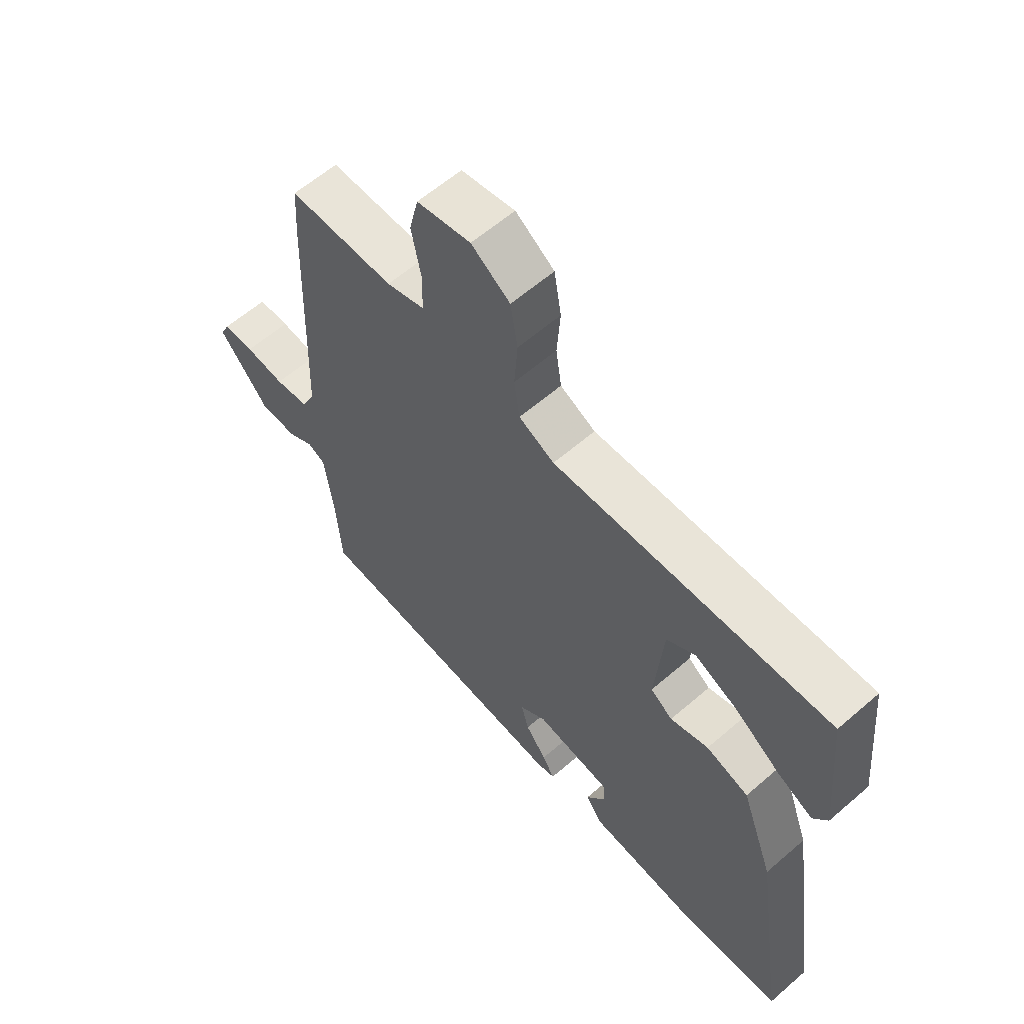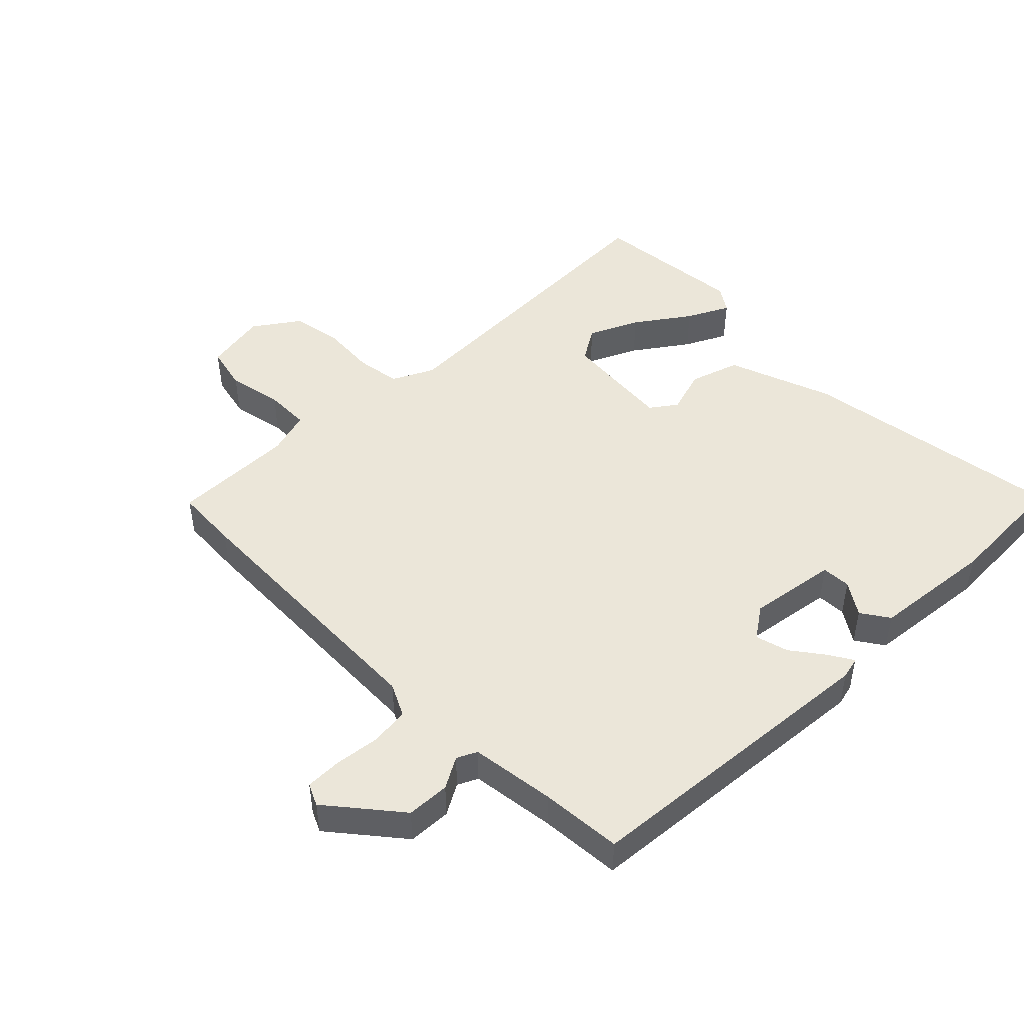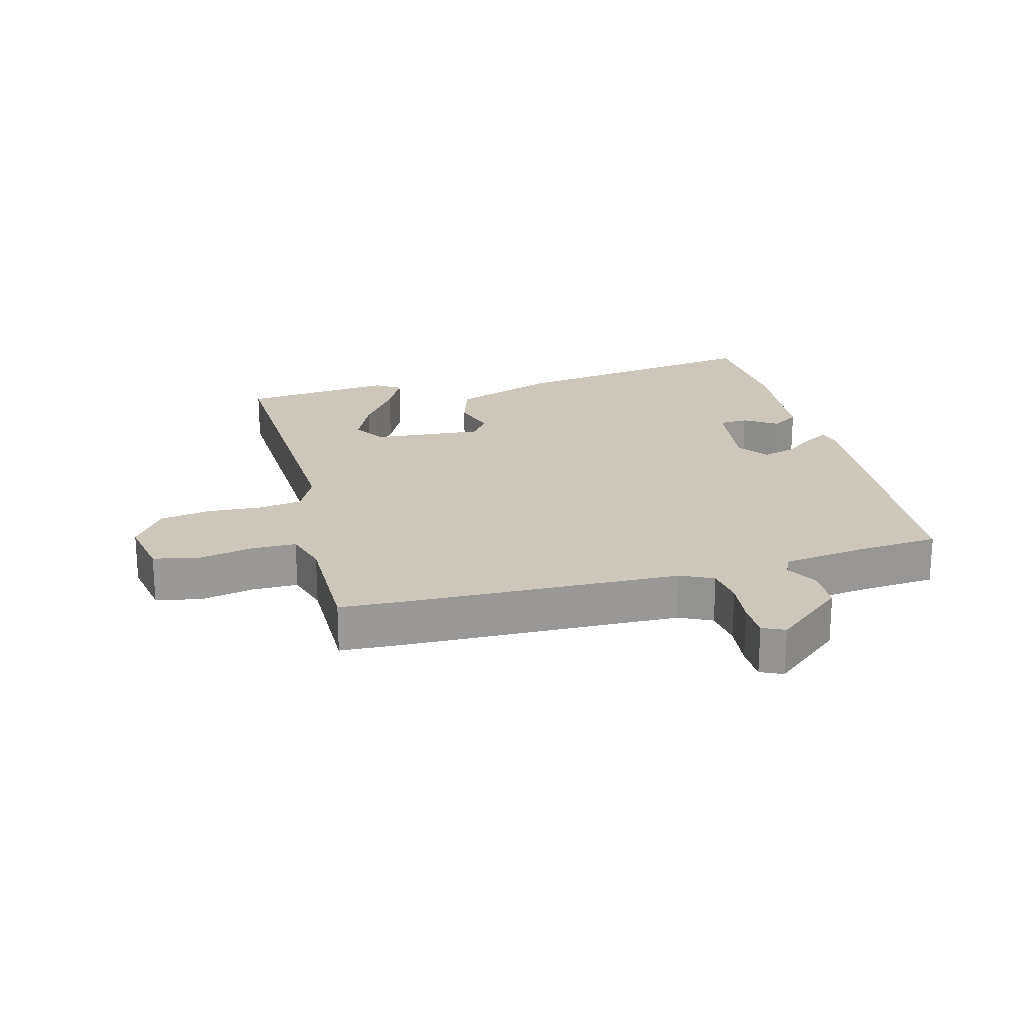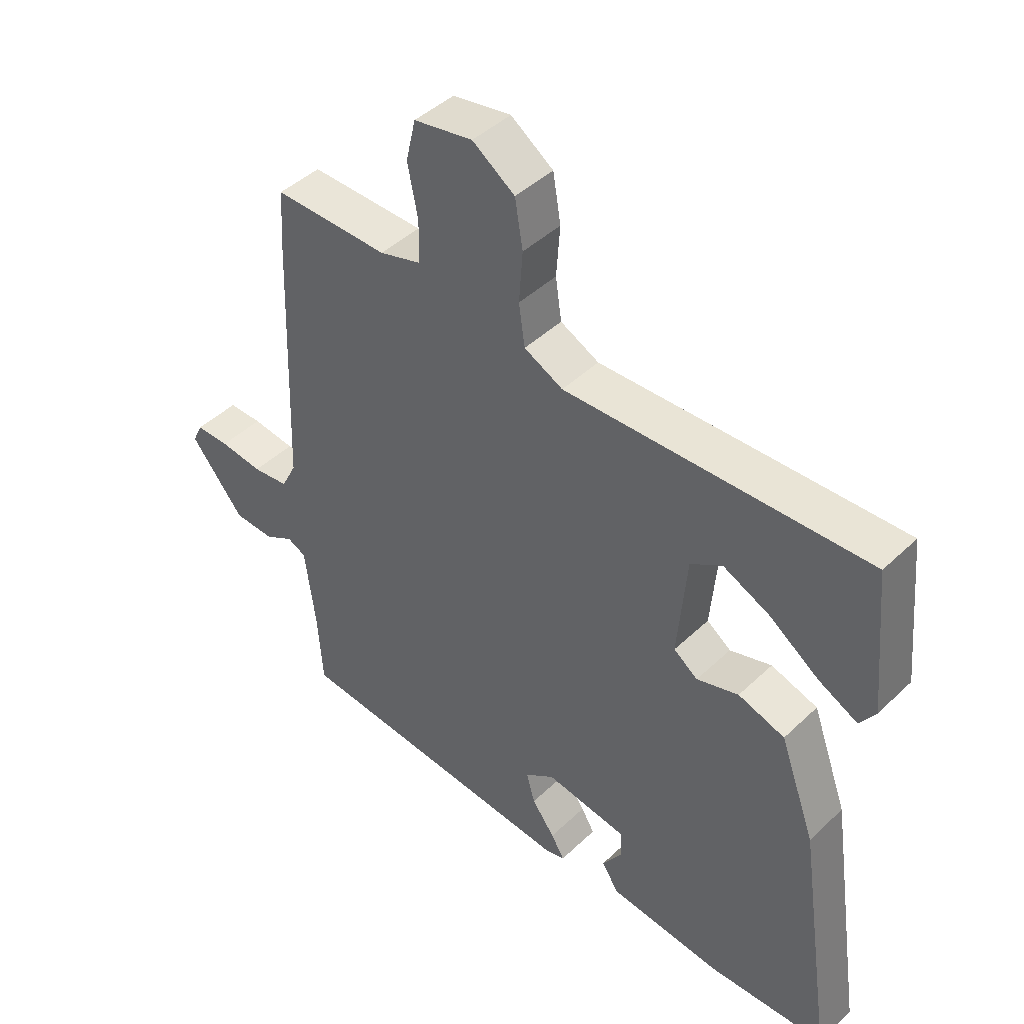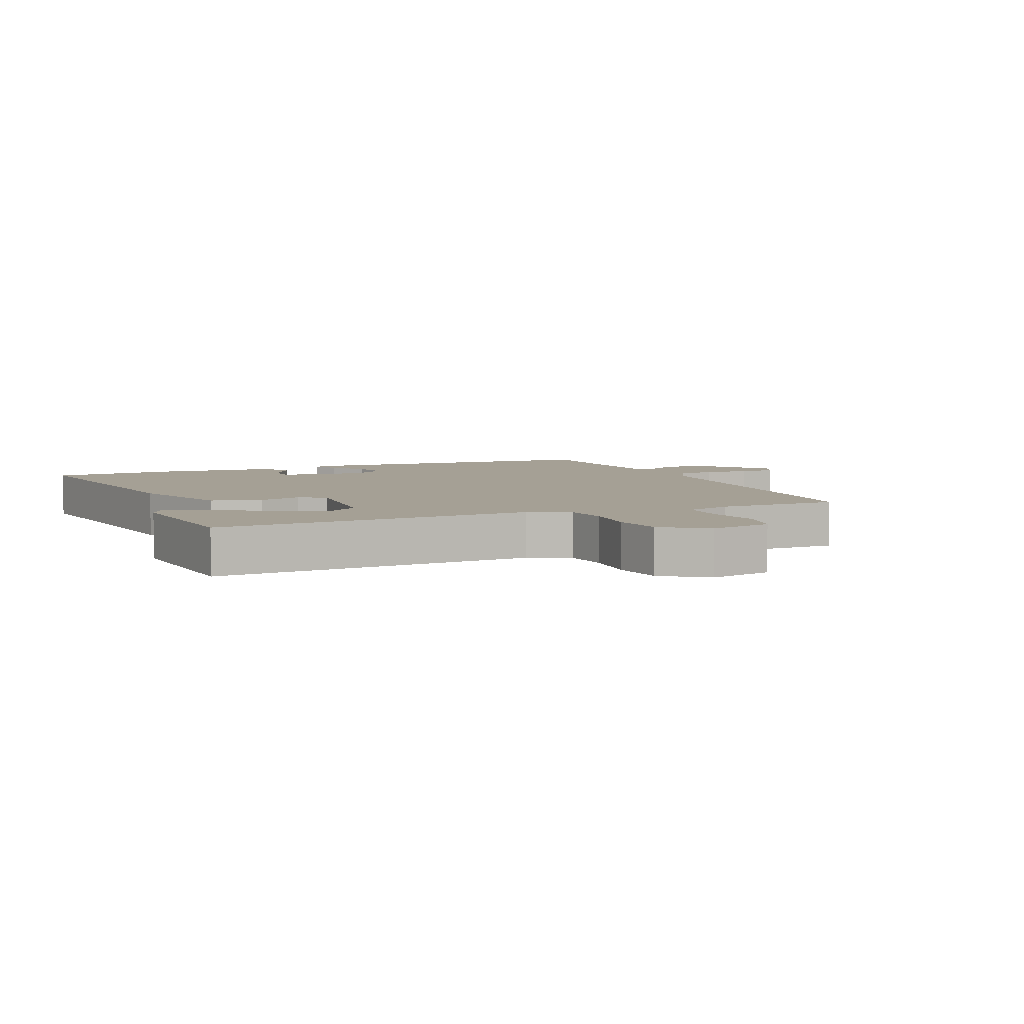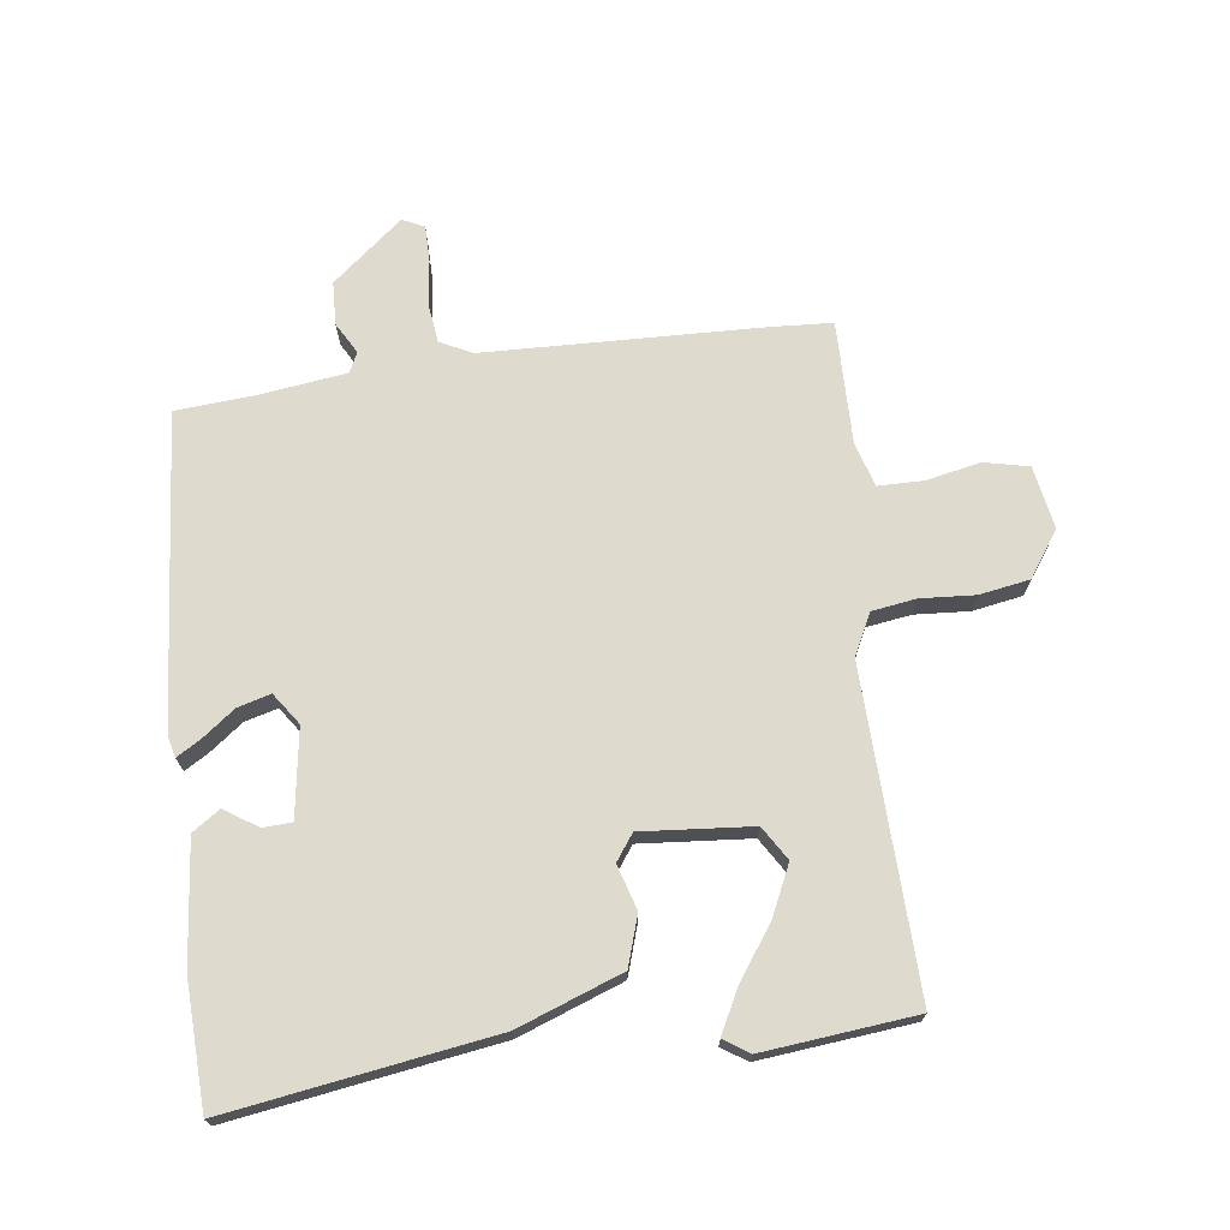
<metadata>
{"format":"obj","ext":"obj","renderer":"f3d","projection":"perspective","resolution":1024,"background":"white","views":[{"elev":60.3,"azim":-131.6,"up":"+Z"},{"elev":47.7,"azim":135.1,"up":"+Y"},{"elev":21.3,"azim":74.6,"up":"+Y"},{"elev":44.2,"azim":-137.8,"up":"+Z"},{"elev":5.9,"azim":-23.9,"up":"+Y"},{"elev":71.2,"azim":-97.6,"up":"+Y"}]}
</metadata>
<code>
v -0.52 0.07 -0.449
v -0.459 0.07 -0.039
v -0.4 0.07 0.123
v -0.323 0.07 0.148
v -0.254 0.07 0.127
v -0.214 0.07 0.156
v -0.229 0.07 0.327
v -0.281 0.07 0.359
v -0.358 0.07 0.323
v -0.44 0.07 0.265
v -0.505 0.07 0.232
v -0.531 0.07 0.271
v -0.508 0.07 0.507
v -0.01 0.07 0.493
v 0.054 0.07 0.525
v 0.064 0.07 0.594
v 0.058 0.07 0.678
v 0.071 0.07 0.756
v 0.141 0.07 0.805
v 0.238 0.07 0.788
v 0.254 0.07 0.719
v 0.237 0.07 0.634
v 0.238 0.07 0.564
v 0.307 0.07 0.544
v 0.497 0.07 0.547
v 0.503 0.07 0.448
v 0.518 0.07 0.024
v 0.543 0.07 -0.026
v 0.603 0.07 -0.033
v 0.674 0.07 -0.024
v 0.73 0.07 -0.024
v 0.746 0.07 -0.058
v 0.657 0.07 -0.167
v 0.59 0.07 -0.17
v 0.542 0.07 -0.143
v 0.511 0.07 -0.158
v 0.494 0.07 -0.29
v 0.485 0.07 -0.415
v 0.005 0.07 -0.457
v -0.029 0.07 -0.449
v -0.007 0.07 -0.412
v 0.031 0.07 -0.361
v 0.045 0.07 -0.31
v -0.004 0.07 -0.276
v -0.14 0.07 -0.297
v -0.142 0.07 -0.342
v -0.108 0.07 -0.393
v -0.137 0.07 -0.436
v -0.326 0.07 -0.456
v -0.52 0 -0.449
v -0.459 0 -0.039
v -0.4 0 0.123
v -0.323 0 0.148
v -0.254 0 0.127
v -0.214 0 0.156
v -0.229 0 0.327
v -0.281 0 0.359
v -0.358 0 0.323
v -0.44 0 0.265
v -0.505 0 0.232
v -0.531 0 0.271
v -0.508 0 0.507
v -0.01 0 0.493
v 0.054 0 0.525
v 0.064 0 0.594
v 0.058 0 0.678
v 0.071 0 0.756
v 0.141 0 0.805
v 0.238 0 0.788
v 0.254 0 0.719
v 0.237 0 0.634
v 0.238 0 0.564
v 0.307 0 0.544
v 0.497 0 0.547
v 0.503 0 0.448
v 0.518 0 0.024
v 0.543 0 -0.026
v 0.603 0 -0.033
v 0.674 0 -0.024
v 0.73 0 -0.024
v 0.746 0 -0.058
v 0.657 0 -0.167
v 0.59 0 -0.17
v 0.542 0 -0.143
v 0.511 0 -0.158
v 0.494 0 -0.29
v 0.485 0 -0.415
v 0.005 0 -0.457
v -0.029 0 -0.449
v -0.007 0 -0.412
v 0.031 0 -0.361
v 0.045 0 -0.31
v -0.004 0 -0.276
v -0.14 0 -0.297
v -0.142 0 -0.342
v -0.108 0 -0.393
v -0.137 0 -0.436
v -0.326 0 -0.456
f 46 47 48 49
f 45 46 49 1
f 39 40 41 42
f 37 38 39 42
f 36 37 42 43
f 35 36 43 44
f 33 34 35
f 32 33 35
f 29 30 31 32
f 28 29 32 35
f 27 28 35 44
f 24 25 26 27
f 23 24 27 44
f 19 20 21 22
f 16 17 18 19
f 15 16 19 22
f 12 13 14
f 9 10 11 12
f 8 9 12 14
f 7 8 14
f 6 7 14 15
f 2 3 4 5
f 45 1 2 5
f 45 5 6
f 22 23 44 45
f 6 15 22 45
f 98 97 96 95
f 50 98 95 94
f 91 90 89 88
f 91 88 87 86
f 92 91 86 85
f 93 92 85 84
f 84 83 82
f 84 82 81
f 81 80 79 78
f 84 81 78 77
f 93 84 77 76
f 76 75 74 73
f 93 76 73 72
f 71 70 69 68
f 68 67 66 65
f 71 68 65 64
f 63 62 61
f 61 60 59 58
f 63 61 58 57
f 63 57 56
f 64 63 56 55
f 54 53 52 51
f 54 51 50 94
f 55 54 94
f 94 93 72 71
f 94 71 64 55
f 1 50 51 2
f 2 51 52 3
f 3 52 53 4
f 4 53 54 5
f 5 54 55 6
f 6 55 56 7
f 7 56 57 8
f 8 57 58 9
f 9 58 59 10
f 10 59 60 11
f 11 60 61 12
f 12 61 62 13
f 13 62 63 14
f 14 63 64 15
f 15 64 65 16
f 16 65 66 17
f 17 66 67 18
f 18 67 68 19
f 19 68 69 20
f 20 69 70 21
f 21 70 71 22
f 22 71 72 23
f 23 72 73 24
f 24 73 74 25
f 25 74 75 26
f 26 75 76 27
f 27 76 77 28
f 28 77 78 29
f 29 78 79 30
f 30 79 80 31
f 31 80 81 32
f 32 81 82 33
f 33 82 83 34
f 34 83 84 35
f 35 84 85 36
f 36 85 86 37
f 37 86 87 38
f 38 87 88 39
f 39 88 89 40
f 40 89 90 41
f 41 90 91 42
f 42 91 92 43
f 43 92 93 44
f 44 93 94 45
f 45 94 95 46
f 46 95 96 47
f 47 96 97 48
f 48 97 98 49
f 49 98 50 1

</code>
